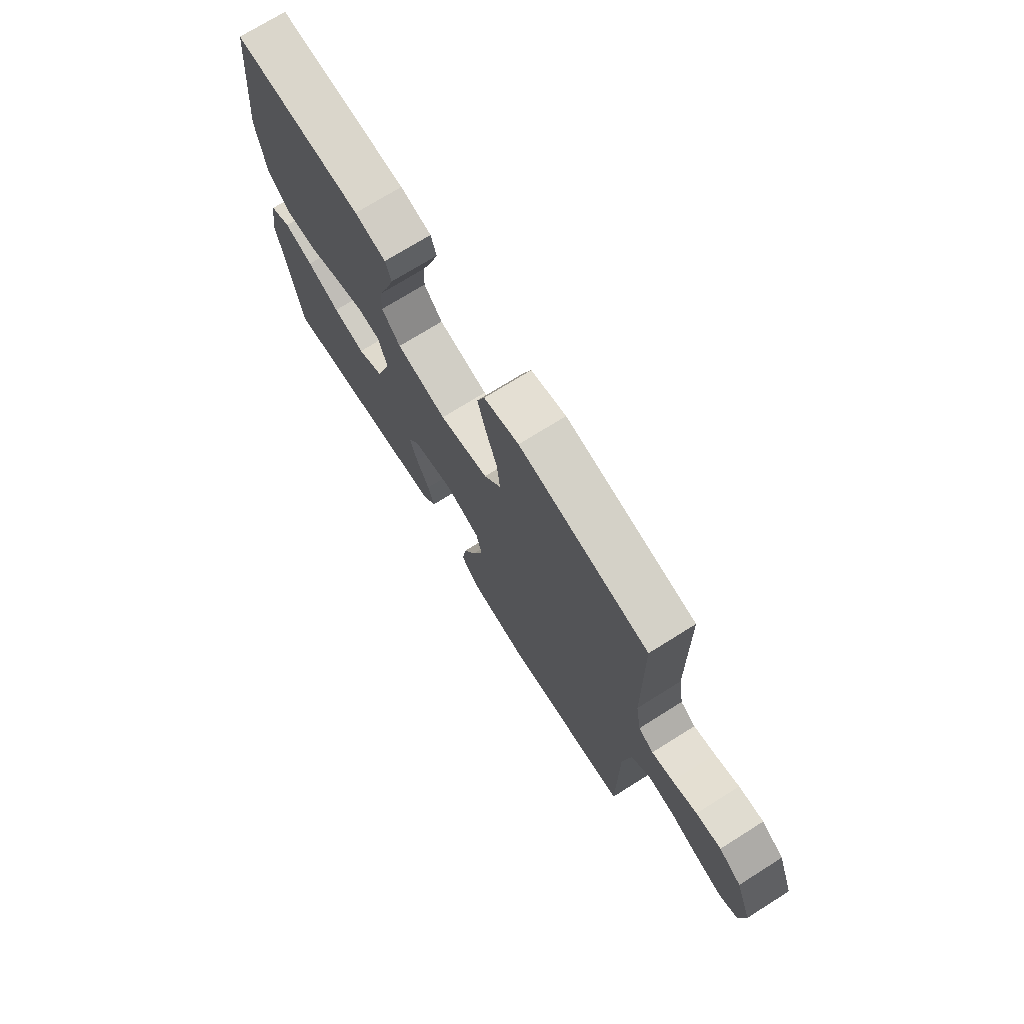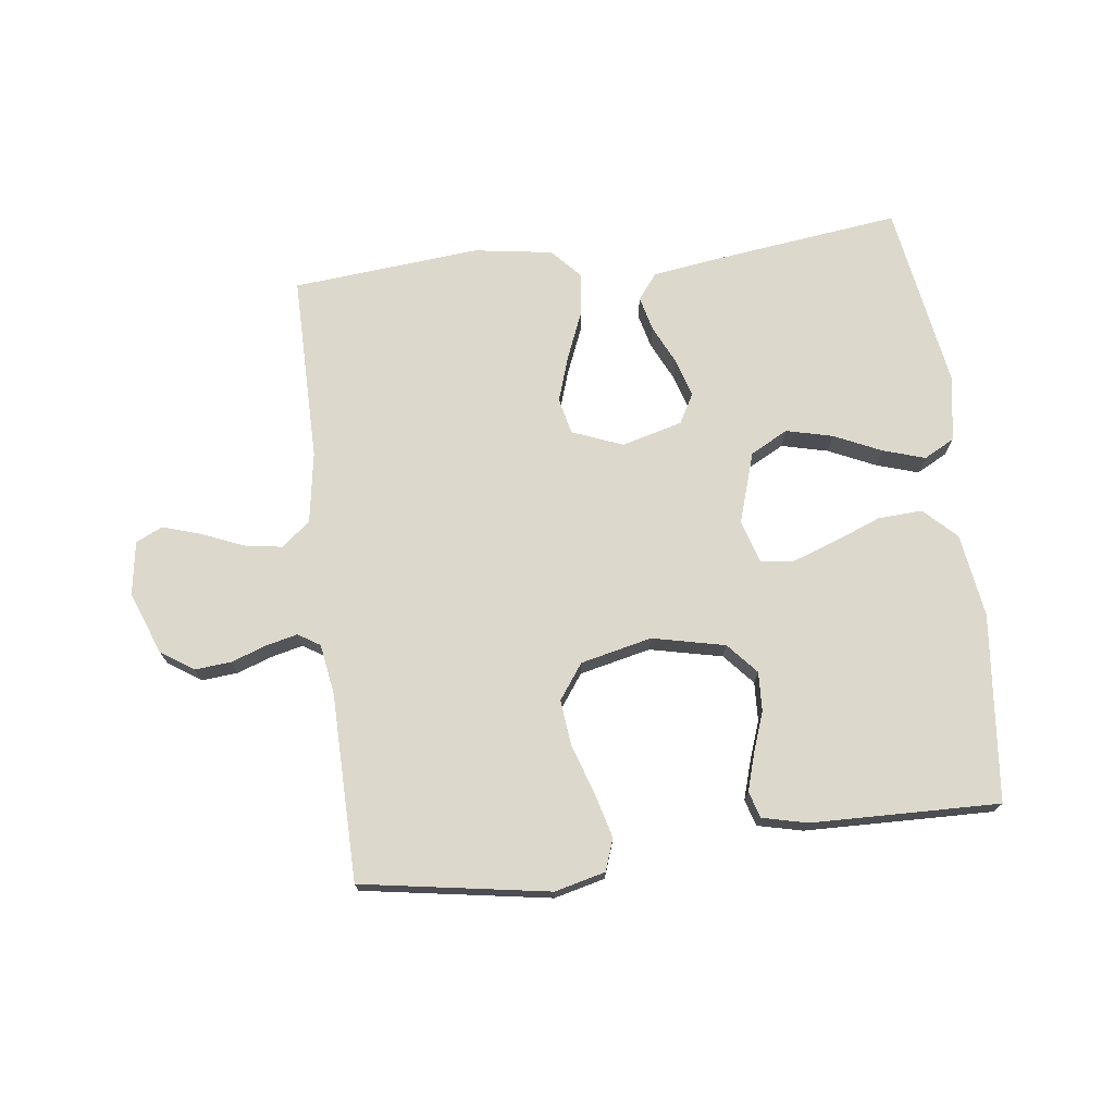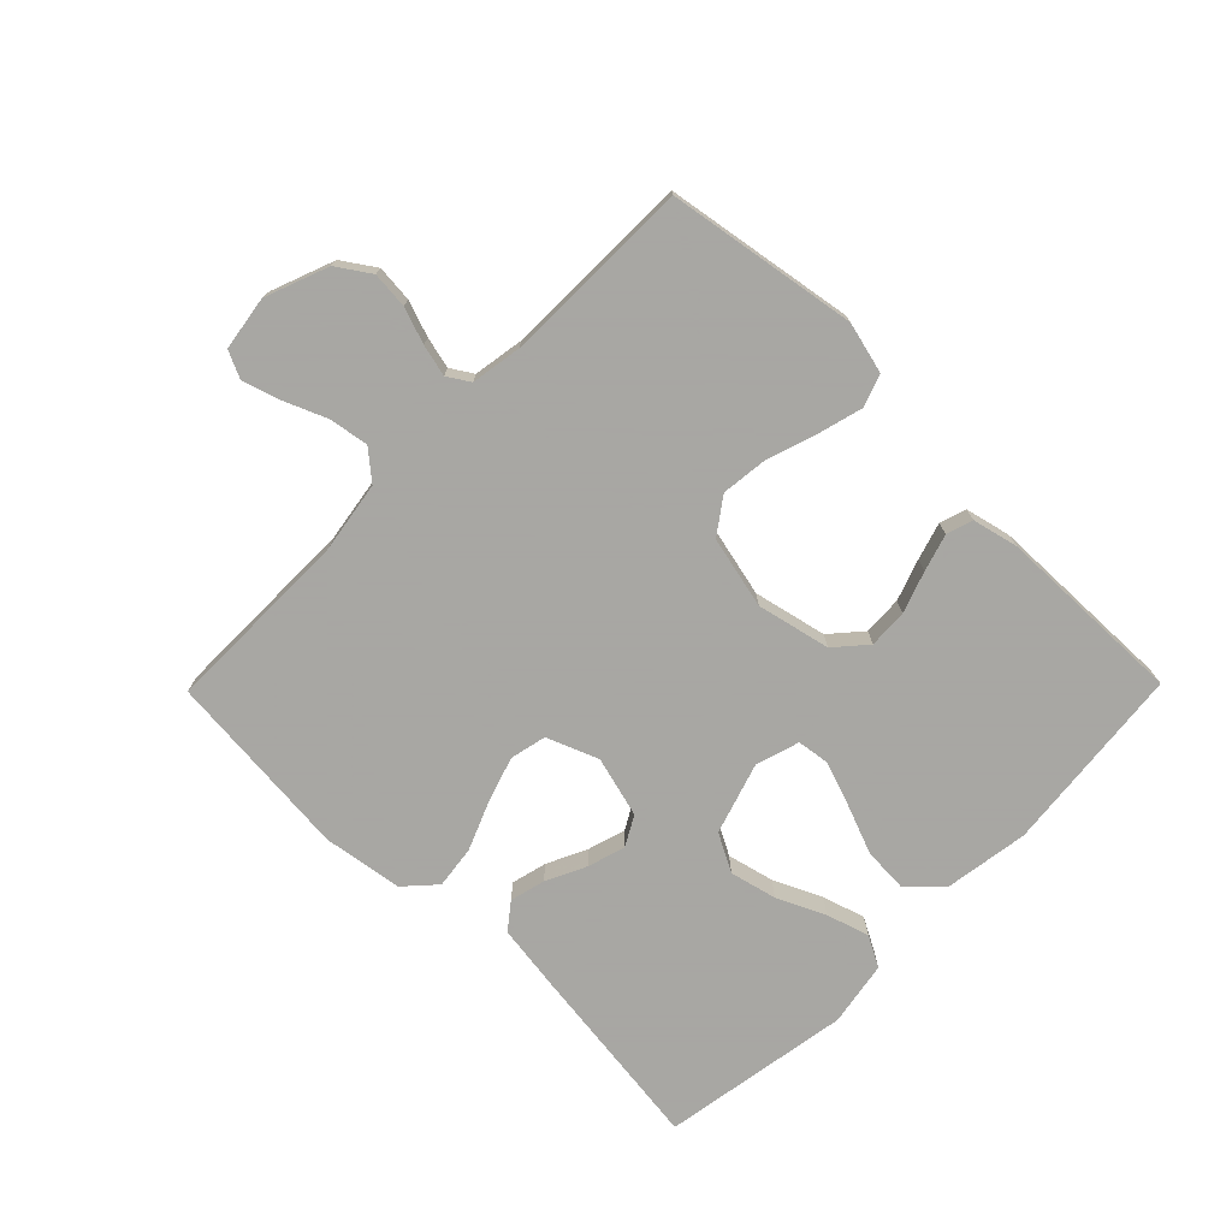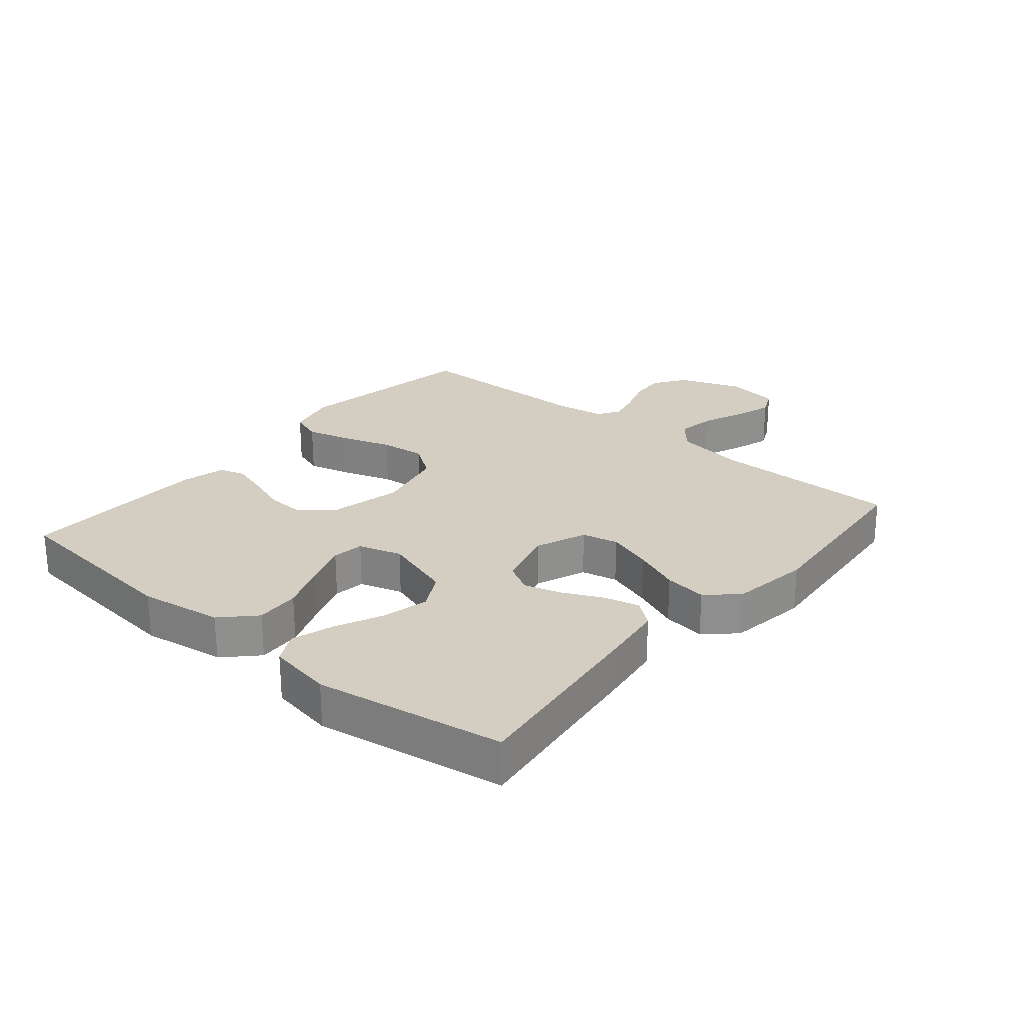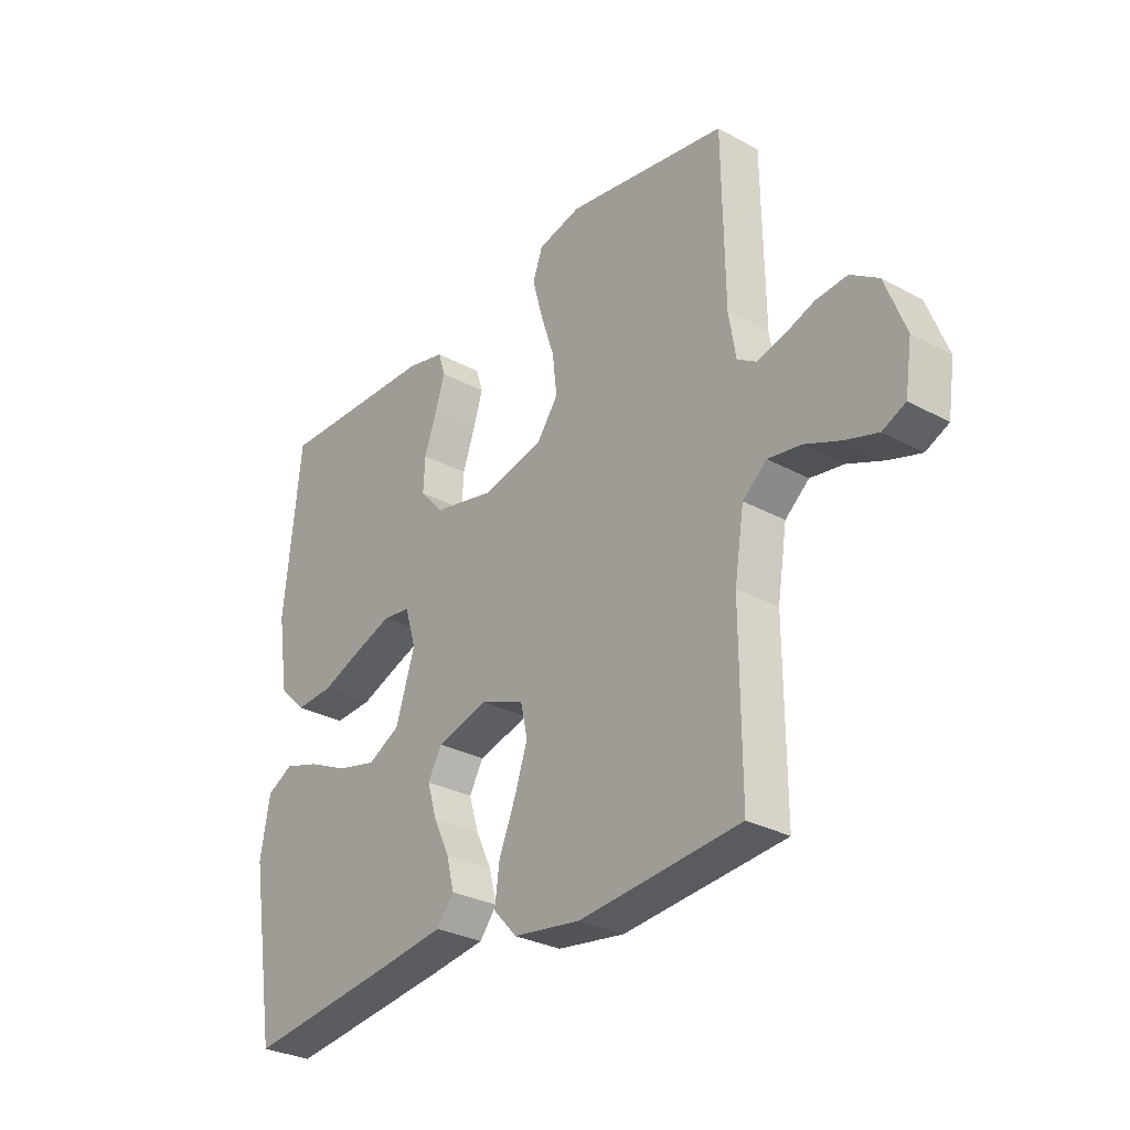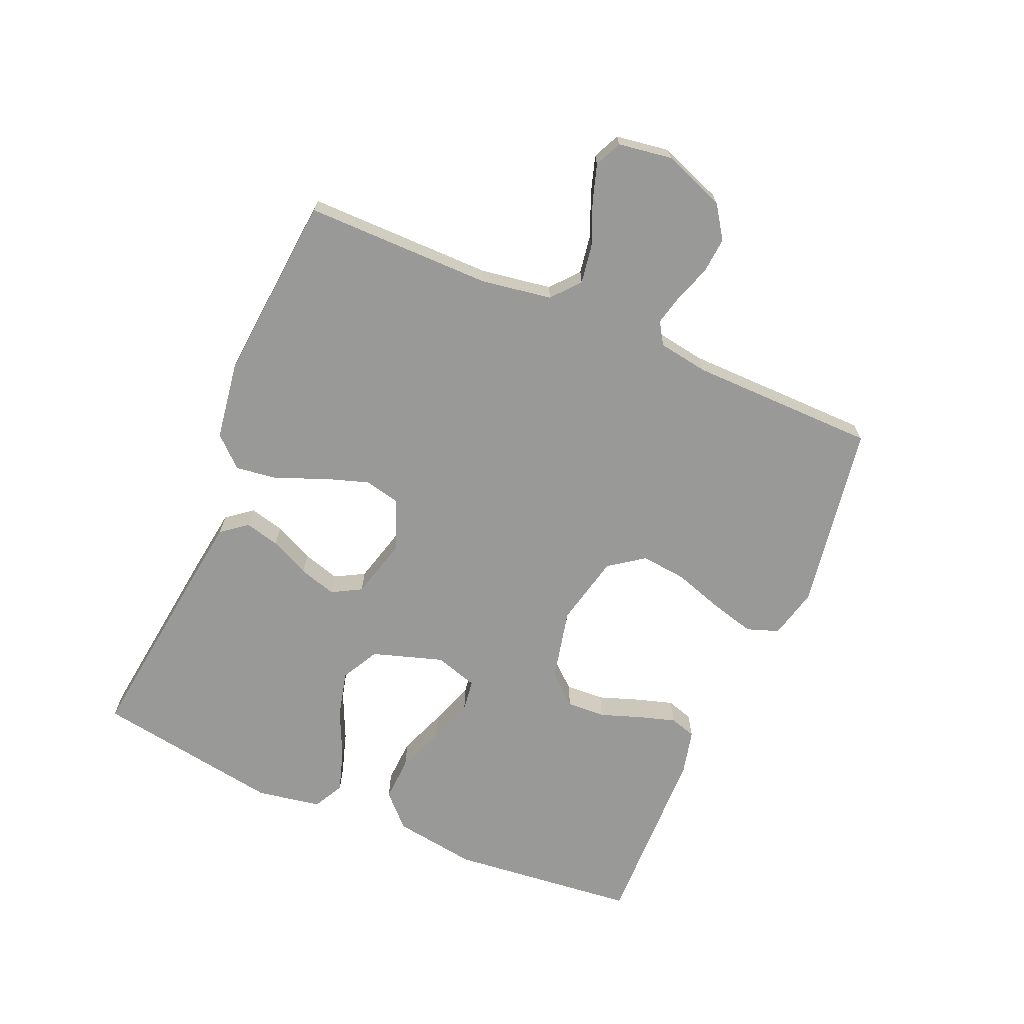
<metadata>
{"format":"obj","ext":"obj","renderer":"f3d","projection":"perspective","resolution":1024,"background":"white","views":[{"elev":72.8,"azim":-122.1,"up":"+Z"},{"elev":72.7,"azim":-7.1,"up":"+Y"},{"elev":-74.4,"azim":-44.5,"up":"+Y"},{"elev":25.2,"azim":130.1,"up":"+Y"},{"elev":-29.8,"azim":-128.5,"up":"+Z"},{"elev":-68.8,"azim":-113.2,"up":"+Y"}]}
</metadata>
<code>
v 0.5 0.07 -0.5
v 0.2 0.07 -0.462
v 0.093 0.07 -0.447
v 0.061 0.07 -0.406
v 0.075 0.07 -0.35
v 0.105 0.07 -0.287
v 0.123 0.07 -0.227
v 0.097 0.07 -0.18
v 0 0.07 -0.154
v -0.081 0.07 -0.186
v -0.094 0.07 -0.244
v -0.07 0.07 -0.317
v -0.039 0.07 -0.392
v -0.03 0.07 -0.46
v -0.074 0.07 -0.508
v -0.2 0.07 -0.527
v -0.5 0.07 -0.5
v -0.499 0.07 -0.2
v -0.517 0.07 -0.087
v -0.562 0.07 -0.049
v -0.624 0.07 -0.059
v -0.691 0.07 -0.087
v -0.751 0.07 -0.106
v -0.794 0.07 -0.086
v -0.807 0.07 0
v -0.769 0.07 0.1
v -0.717 0.07 0.135
v -0.659 0.07 0.13
v -0.602 0.07 0.11
v -0.552 0.07 0.098
v -0.517 0.07 0.12
v -0.504 0.07 0.2
v -0.5 0.07 0.5
v -0.2 0.07 0.549
v -0.119 0.07 0.529
v -0.101 0.07 0.478
v -0.12 0.07 0.407
v -0.146 0.07 0.328
v -0.154 0.07 0.255
v -0.114 0.07 0.199
v 0 0.07 0.173
v 0.116 0.07 0.199
v 0.159 0.07 0.248
v 0.156 0.07 0.31
v 0.133 0.07 0.375
v 0.115 0.07 0.434
v 0.128 0.07 0.476
v 0.2 0.07 0.493
v 0.5 0.07 0.5
v 0.531 0.07 0.2
v 0.511 0.07 0.067
v 0.46 0.07 0.017
v 0.389 0.07 0.021
v 0.312 0.07 0.051
v 0.241 0.07 0.076
v 0.19 0.07 0.069
v 0.169 0.07 0
v 0.205 0.07 -0.113
v 0.265 0.07 -0.145
v 0.339 0.07 -0.127
v 0.415 0.07 -0.092
v 0.482 0.07 -0.071
v 0.531 0.07 -0.097
v 0.549 0.07 -0.2
v 0.5 0 -0.5
v 0.2 0 -0.462
v 0.093 0 -0.447
v 0.061 0 -0.406
v 0.075 0 -0.35
v 0.105 0 -0.287
v 0.123 0 -0.227
v 0.097 0 -0.18
v 0 0 -0.154
v -0.081 0 -0.186
v -0.094 0 -0.244
v -0.07 0 -0.317
v -0.039 0 -0.392
v -0.03 0 -0.46
v -0.074 0 -0.508
v -0.2 0 -0.527
v -0.5 0 -0.5
v -0.499 0 -0.2
v -0.517 0 -0.087
v -0.562 0 -0.049
v -0.624 0 -0.059
v -0.691 0 -0.087
v -0.751 0 -0.106
v -0.794 0 -0.086
v -0.807 0 0
v -0.769 0 0.1
v -0.717 0 0.135
v -0.659 0 0.13
v -0.602 0 0.11
v -0.552 0 0.098
v -0.517 0 0.12
v -0.504 0 0.2
v -0.5 0 0.5
v -0.2 0 0.549
v -0.119 0 0.529
v -0.101 0 0.478
v -0.12 0 0.407
v -0.146 0 0.328
v -0.154 0 0.255
v -0.114 0 0.199
v 0 0 0.173
v 0.116 0 0.199
v 0.159 0 0.248
v 0.156 0 0.31
v 0.133 0 0.375
v 0.115 0 0.434
v 0.128 0 0.476
v 0.2 0 0.493
v 0.5 0 0.5
v 0.531 0 0.2
v 0.511 0 0.067
v 0.46 0 0.017
v 0.389 0 0.021
v 0.312 0 0.051
v 0.241 0 0.076
v 0.19 0 0.069
v 0.169 0 0
v 0.205 0 -0.113
v 0.265 0 -0.145
v 0.339 0 -0.127
v 0.415 0 -0.092
v 0.482 0 -0.071
v 0.531 0 -0.097
v 0.549 0 -0.2
f 60 61 62 63
f 59 60 63 64
f 51 52 53 54
f 51 54 55
f 50 51 55
f 49 50 55 56
f 44 45 46 47
f 44 47 48 49
f 35 36 37 38
f 33 34 35 38
f 32 33 38 39
f 31 32 39 40
f 26 27 28 29
f 26 29 30
f 25 26 30
f 24 25 30
f 21 22 23 24
f 20 21 24 30
f 19 20 30 31
f 15 16 17 18
f 12 13 14 15
f 11 12 15 18
f 10 11 18 19
f 3 4 5 6
f 3 6 7
f 2 3 7
f 59 64 1 2
f 58 59 2 7
f 57 58 7 8
f 56 57 8 9
f 43 44 49 56
f 42 43 56 9
f 41 42 9 10
f 31 40 41
f 10 19 31 41
f 127 126 125 124
f 128 127 124 123
f 118 117 116 115
f 119 118 115
f 119 115 114
f 120 119 114 113
f 111 110 109 108
f 113 112 111 108
f 102 101 100 99
f 102 99 98 97
f 103 102 97 96
f 104 103 96 95
f 93 92 91 90
f 94 93 90
f 94 90 89
f 94 89 88
f 88 87 86 85
f 94 88 85 84
f 95 94 84 83
f 82 81 80 79
f 79 78 77 76
f 82 79 76 75
f 83 82 75 74
f 70 69 68 67
f 71 70 67
f 71 67 66
f 66 65 128 123
f 71 66 123 122
f 72 71 122 121
f 73 72 121 120
f 120 113 108 107
f 73 120 107 106
f 74 73 106 105
f 105 104 95
f 105 95 83 74
f 1 65 66 2
f 2 66 67 3
f 3 67 68 4
f 4 68 69 5
f 5 69 70 6
f 6 70 71 7
f 7 71 72 8
f 8 72 73 9
f 9 73 74 10
f 10 74 75 11
f 11 75 76 12
f 12 76 77 13
f 13 77 78 14
f 14 78 79 15
f 15 79 80 16
f 16 80 81 17
f 17 81 82 18
f 18 82 83 19
f 19 83 84 20
f 20 84 85 21
f 21 85 86 22
f 22 86 87 23
f 23 87 88 24
f 24 88 89 25
f 25 89 90 26
f 26 90 91 27
f 27 91 92 28
f 28 92 93 29
f 29 93 94 30
f 30 94 95 31
f 31 95 96 32
f 32 96 97 33
f 33 97 98 34
f 34 98 99 35
f 35 99 100 36
f 36 100 101 37
f 37 101 102 38
f 38 102 103 39
f 39 103 104 40
f 40 104 105 41
f 41 105 106 42
f 42 106 107 43
f 43 107 108 44
f 44 108 109 45
f 45 109 110 46
f 46 110 111 47
f 47 111 112 48
f 48 112 113 49
f 49 113 114 50
f 50 114 115 51
f 51 115 116 52
f 52 116 117 53
f 53 117 118 54
f 54 118 119 55
f 55 119 120 56
f 56 120 121 57
f 57 121 122 58
f 58 122 123 59
f 59 123 124 60
f 60 124 125 61
f 61 125 126 62
f 62 126 127 63
f 63 127 128 64
f 64 128 65 1

</code>
